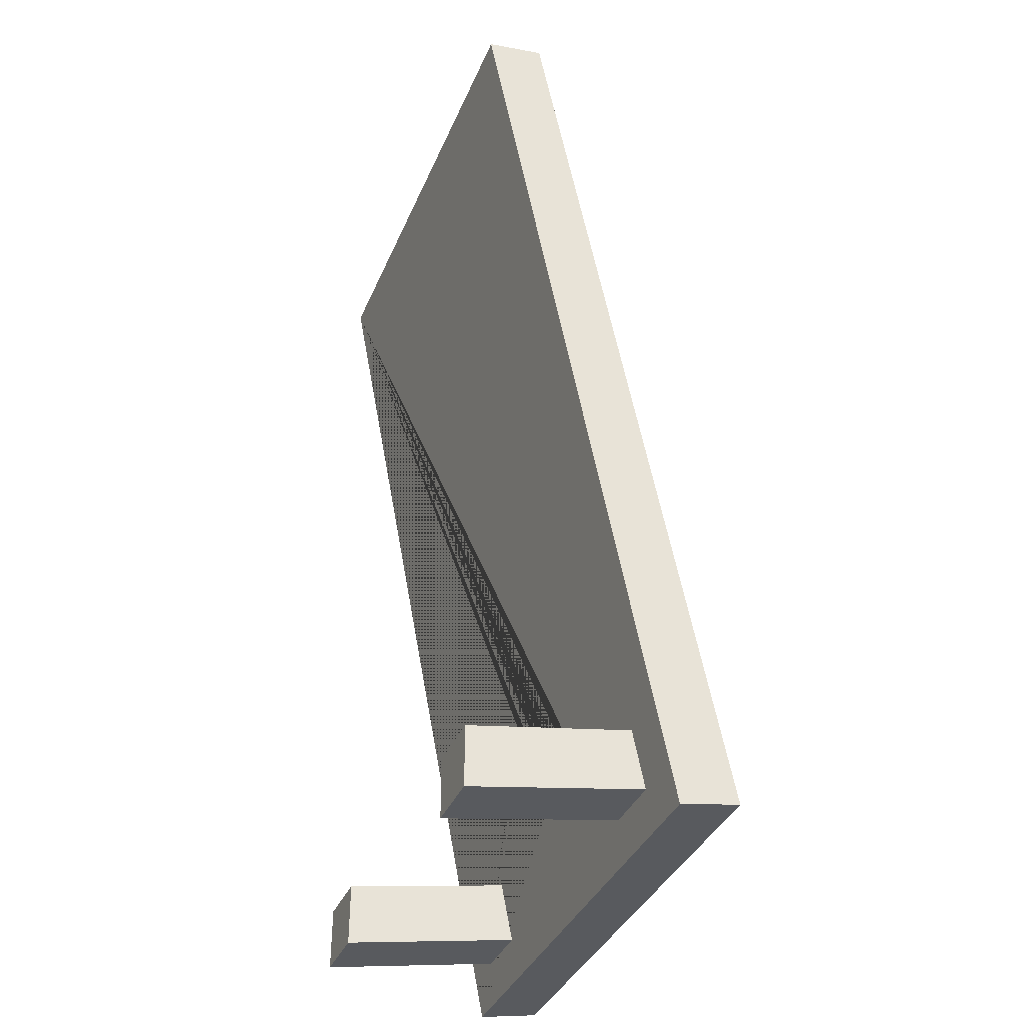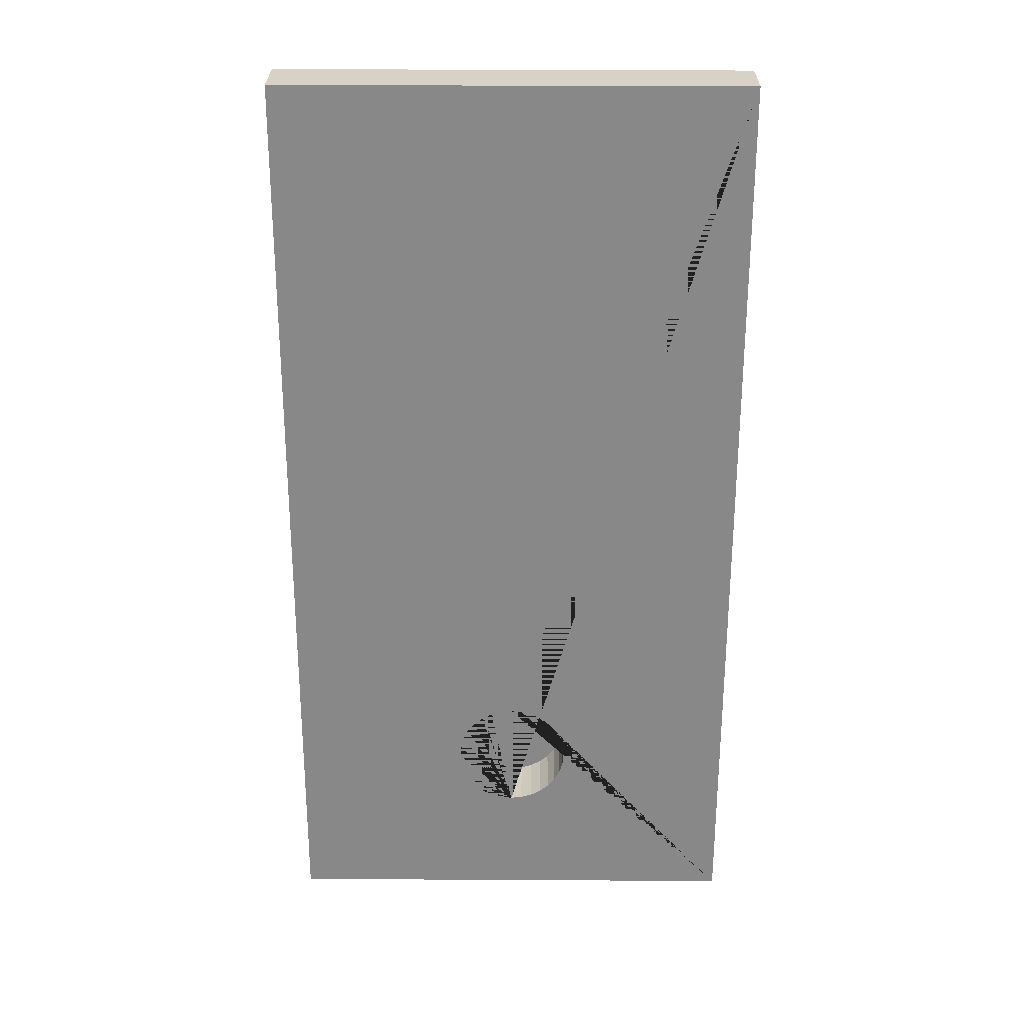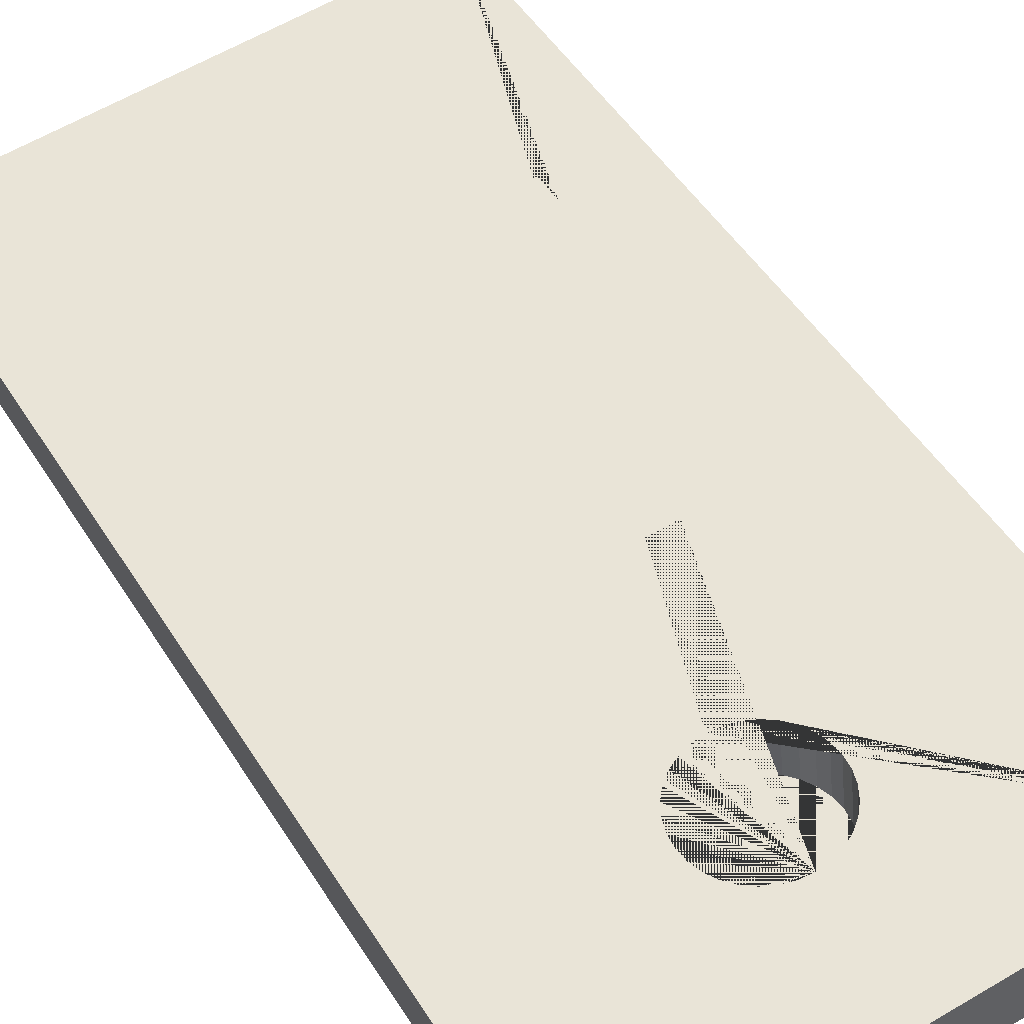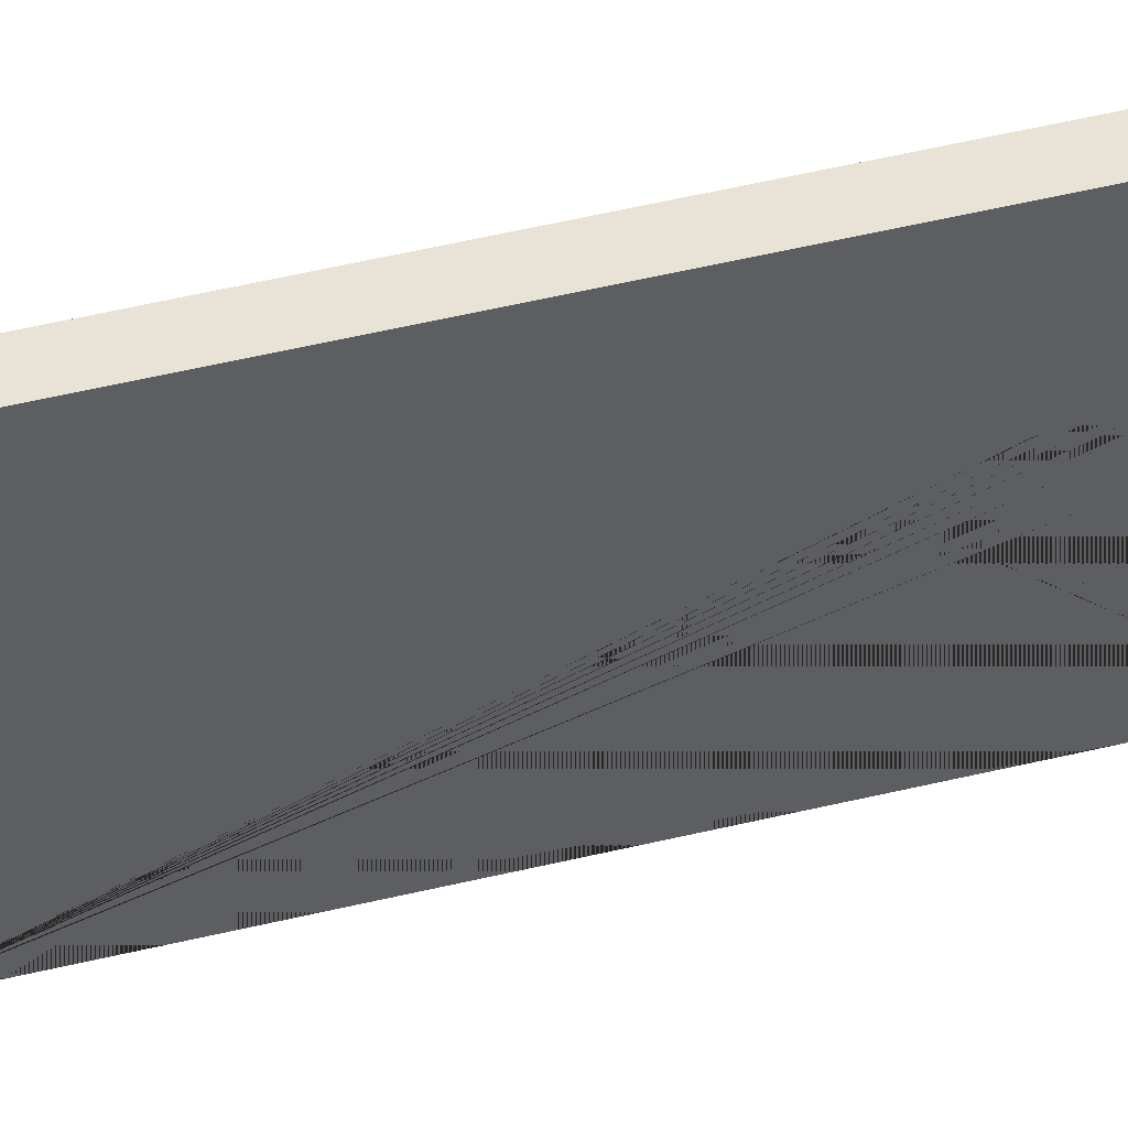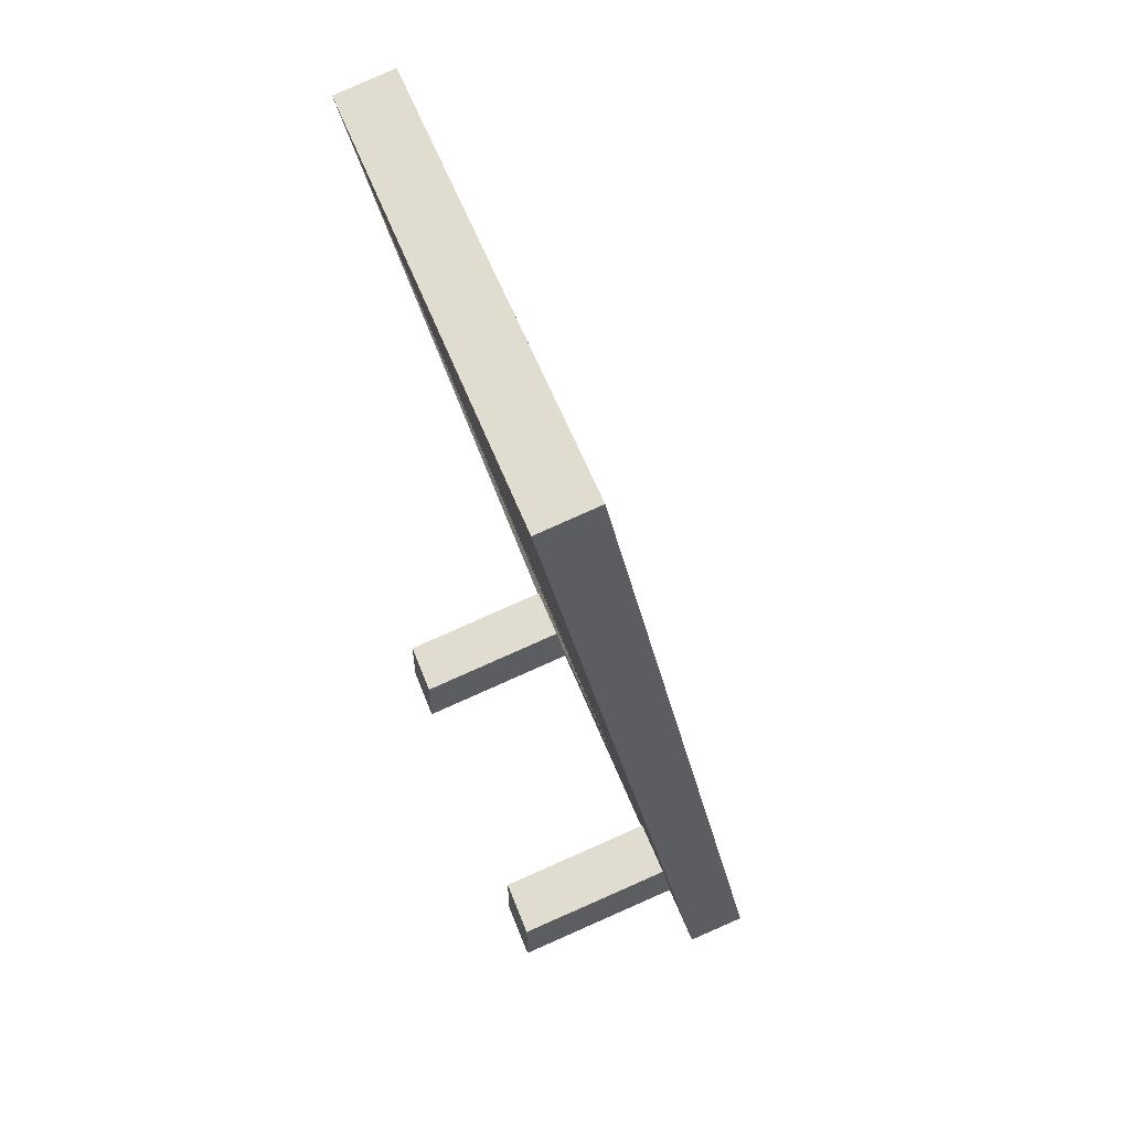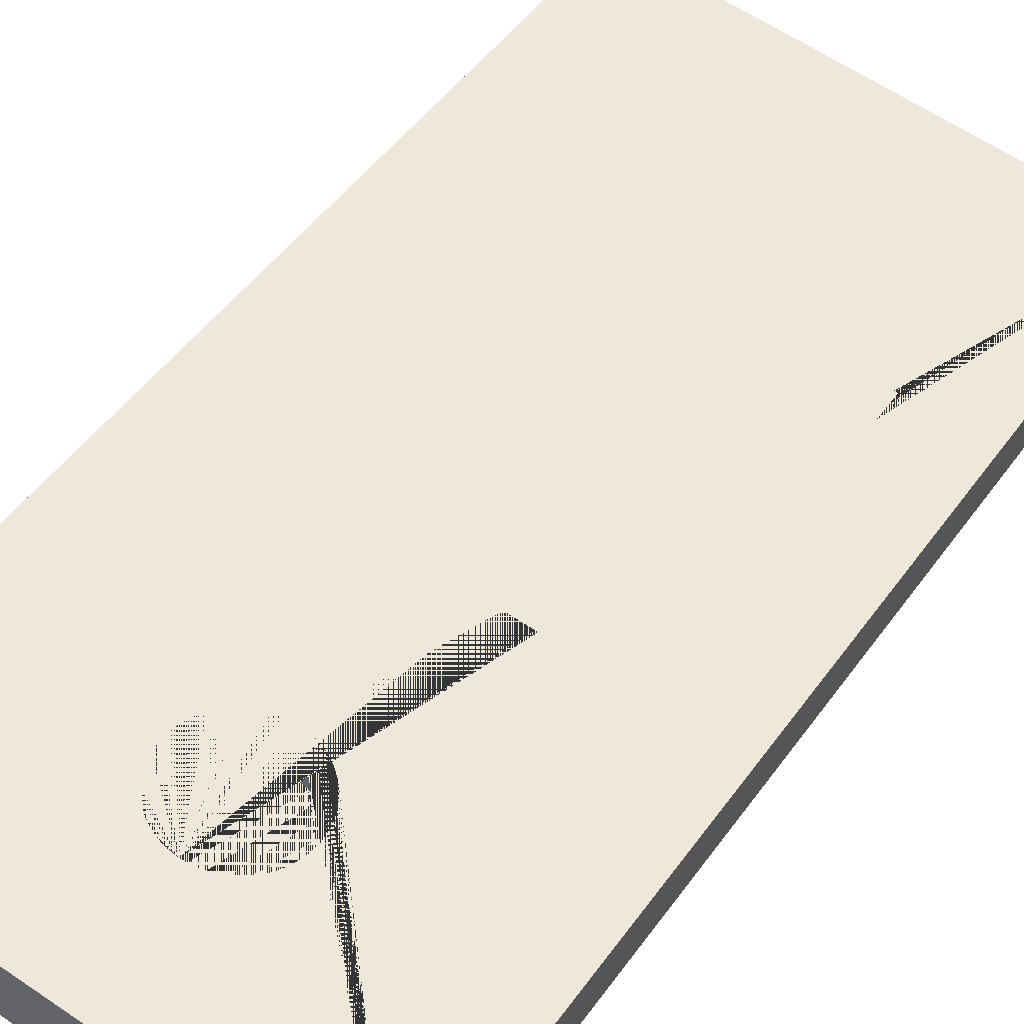
<metadata>
{"format":"obj","ext":"obj","renderer":"f3d","projection":"perspective","resolution":1024,"background":"white","views":[{"elev":-38.1,"azim":-111.5,"up":"+Y"},{"elev":38.2,"azim":0.4,"up":"+Y"},{"elev":60.7,"azim":-31.0,"up":"+Z"},{"elev":-43.6,"azim":-84.6,"up":"+Z"},{"elev":57.9,"azim":-111.2,"up":"+Y"},{"elev":61.5,"azim":34.6,"up":"+Z"}]}
</metadata>
<code>
o Plane
v 100 153.6 66.3
v -100 153.6 66.3
v 100 -42.77 104.1
v -100 -42.77 104.1
f 1 2 4 3
o Cube
v 150 -289.2 113.2
v -150 -289.2 113.2
v -150 300 1.5e-05
v 150 300 3.8e-05
v 150 -282.2 150
v -150 -282.2 150
v -150 307.1 36.83
v 150 307.1 36.83
v -20.83 -209.4 97.83
v -20.83 -202.3 134.7
v 37.5 -178.7 91.95
v 37.5 -171.7 128.8
v 36.78 -171.6 90.57
v 36.78 -164.5 127.4
v 34.65 -164.7 89.25
v 34.65 -157.6 126.1
v -14.35 -144.7 85.42
v -14.35 -137.7 122.2
v -20.83 -148.1 86.07
v -20.83 -141.1 122.9
v -7.316 -142.6 85.02
v -7.316 -135.6 121.8
v -26.52 -152.7 86.95
v -26.52 -145.6 123.8
v -36.78 -171.6 90.57
v -36.78 -164.5 127.4
v -37.5 -178.7 91.95
v -37.5 -171.7 128.8
v -34.65 -164.7 89.25
v -34.65 -157.6 126.1
v 7.316 -214.9 98.89
v 7.316 -207.8 135.7
v 31.18 -199.2 95.88
v 31.18 -192.1 132.7
v -9e-06 -215.6 99.03
v -9e-06 -208.5 135.9
v 14.35 -212.8 98.49
v 14.35 -205.7 135.3
v -36.78 -185.9 93.33
v -36.78 -178.9 130.2
v 26.52 -152.7 86.95
v 26.52 -145.6 123.8
v 31.18 -158.3 88.02
v 31.18 -151.2 124.9
v 20.83 -148.1 86.07
v 20.83 -141.1 122.9
v -7.316 -214.9 98.89
v -7.316 -207.8 135.7
v -31.18 -199.2 95.88
v -31.18 -192.1 132.7
v -26.52 -204.8 96.95
v -26.52 -197.7 133.8
v -14.35 -212.8 98.49
v -14.35 -205.7 135.3
v 2.4e-05 -141.9 84.88
v 2.4e-05 -134.8 121.7
v -31.18 -158.3 88.02
v -31.18 -151.2 124.9
v 7.316 -142.6 85.02
v 7.316 -135.6 121.8
v 26.52 -204.8 96.95
v 26.52 -197.7 133.8
v -34.65 -192.8 94.66
v -34.65 -185.8 131.5
v 20.83 -209.4 97.83
v 20.83 -202.3 134.7
v 14.35 -144.7 85.42
v 14.35 -137.7 122.2
v 34.65 -192.8 94.66
v 34.65 -185.8 131.5
v 36.78 -185.9 93.33
v 36.78 -178.9 130.2
f 5 39 35 41 69 65 37 73 75 15 17 19 47 45 49 71 63 59 8
f 9 12 60 64 72 50 46 48 20 18 16 76 74 38 66 70 42 36 40
f 5 9 10 6
f 6 10 11 7
f 7 11 12 8
f 9 5 8 12
f 51 52 40 39
f 8 59 25 21 23 27 61 33 29 31 43 67 53 55 13 57 51 39 5 6 7
f 55 56 14 13
f 13 14 58 57
f 63 64 60 59
f 35 36 42 41
f 39 40 36 35
f 69 70 66 65
f 15 16 18 17
f 29 30 32 31
f 49 50 72 71
f 31 32 44 43
f 17 18 20 19
f 65 66 38 37
f 61 62 34 33
f 37 38 74 73
f 53 54 56 55
f 47 48 46 45
f 71 72 64 63
f 40 52 58 14 56 54 68 44 32 30 34 62 28 24 22 26 60 12 11 10 9
f 67 68 54 53
f 27 28 62 61
f 21 22 24 23
f 75 76 16 15
f 41 42 70 69
f 59 60 26 25
f 57 58 52 51
f 33 34 30 29
f 19 20 48 47
f 73 74 76 75
f 43 44 68 67
f 25 26 22 21
f 45 46 50 49
f 23 24 28 27
o Cube.001
v 122.5 -264.6 108.4
v 84.96 -227.8 101.4
v 99.87 -264.6 108.4
v 84.96 -257.3 107
v 84.96 -264.6 108.4
v -99.87 -264.6 108.4
v -81.25 -264.6 108.4
v -82.65 -227.8 101.4
v -118.8 -227.8 101.4
v -81.25 -227.8 101.4
v 122.5 -227.8 101.4
v -118.8 -264.6 108.4
v 122.5 -247.2 0.6985
v 84.96 -247.2 0.6985
v 84.96 -285.4 0.6985
v 122.5 -285.4 0.6985
v -81.25 -285.4 0.6985
v -118.8 -285.4 0.6985
v -81.25 -247.2 0.6985
v -118.8 -247.2 0.6985
f 82 83 86 84 85 88
f 79 80 81
f 80 79 77 87 78
f 92 89 87 77
f 93 95 86 83
f 96 94 88 85
f 90 89 92 91
f 93 94 96 95
f 95 96 85 84 86
f 89 90 78 87
f 90 91 81 80 78
f 94 93 83 82 88
f 91 92 77 79 81

</code>
